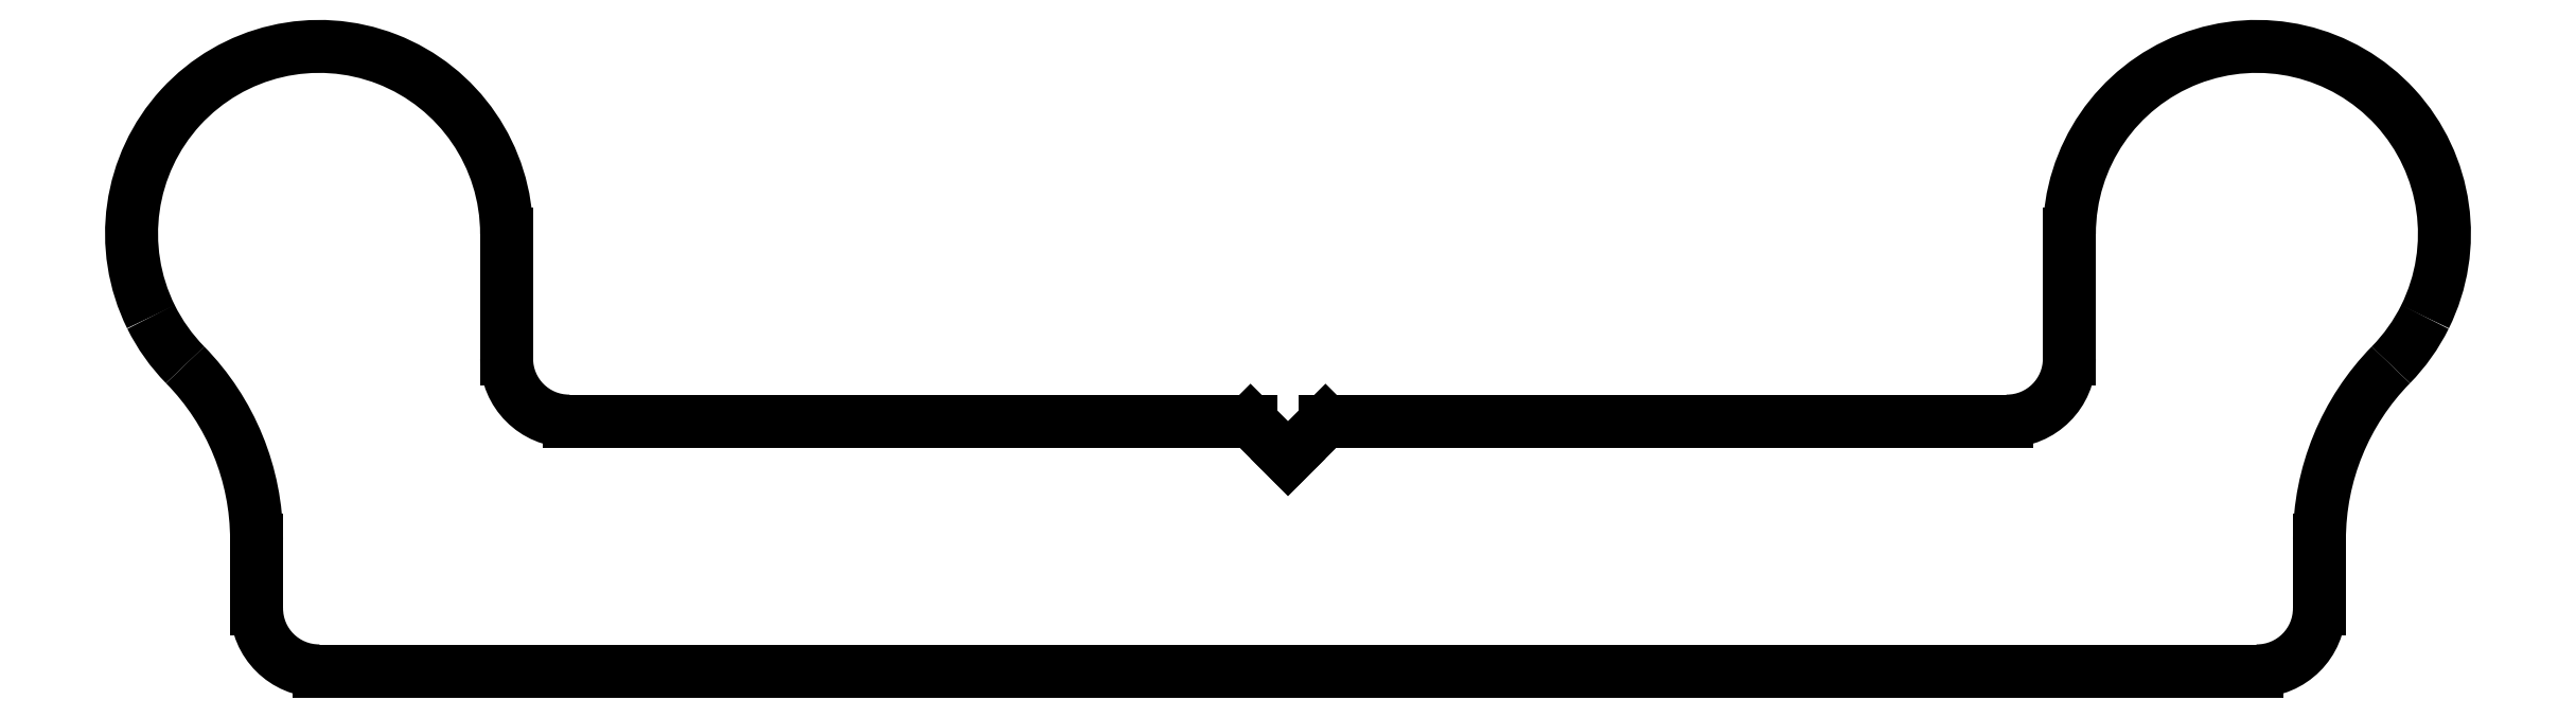
<metadata>
{"format":"dxf","ext":"dxf","renderer":"ezdxf+matplotlib","layout":"modelspace","background":"white","min_lineweight":24,"dpi":150}
</metadata>
<code>
0
SECTION
2
ENTITIES
0
LINE
8
BUMP-STRIP
10
808.9
20
440.3
30
0
11
808.9
21
439.3
31
0
0
ARC
8
BUMP-STRIP
10
809.4
20
439.3
30
0
40
0.5
50
180
51
270
0
LINE
8
BUMP-STRIP
10
809.4
20
438.8
30
0
11
814.8
21
438.8
31
0
0
LINE
8
BUMP-STRIP
10
814.8
20
438.8
30
0
11
815.1
21
438.5
31
0
0
LINE
8
BUMP-STRIP
10
815.1
20
438.5
30
0
11
815.4
21
438.8
31
0
0
LINE
8
BUMP-STRIP
10
815.4
20
438.8
30
0
11
820.9
21
438.8
31
0
0
ARC
8
BUMP-STRIP
10
820.9
20
439.3
30
0
40
0.5
50
270
51
360
0
LINE
8
BUMP-STRIP
10
821.4
20
439.3
30
0
11
821.4
21
440.3
31
0
0
ARC
8
BUMP-STRIP
10
822.9
20
440.3
30
0
40
1.5
50
333.7
51
180
0
ARC
8
BUMP-STRIP
10
822.9
20
440.3
30
0
40
1.5
50
315.6
51
333.7
0
ARC
8
BUMP-STRIP
10
825.4
20
437.9
30
0
40
2
50
135.6
51
180
0
LINE
8
BUMP-STRIP
10
823.4
20
437.9
30
0
11
823.4
21
437.3
31
0
0
ARC
8
BUMP-STRIP
10
822.9
20
437.3
30
0
40
0.5
50
270
51
360
0
LINE
8
BUMP-STRIP
10
822.9
20
436.8
30
0
11
807.4
21
436.8
31
0
0
ARC
8
BUMP-STRIP
10
807.4
20
437.3
30
0
40
0.5
50
180
51
270
0
LINE
8
BUMP-STRIP
10
806.9
20
437.3
30
0
11
806.9
21
437.9
31
0
0
ARC
8
BUMP-STRIP
10
804.9
20
437.9
30
0
40
2
50
7.165e-11
51
44.42
0
ARC
8
BUMP-STRIP
10
807.4
20
440.3
30
0
40
1.5
50
206.3
51
224.4
0
ARC
8
BUMP-STRIP
10
807.4
20
440.3
30
0
40
1.5
50
360
51
206.3
0
ENDSEC
0
EOF

</code>
